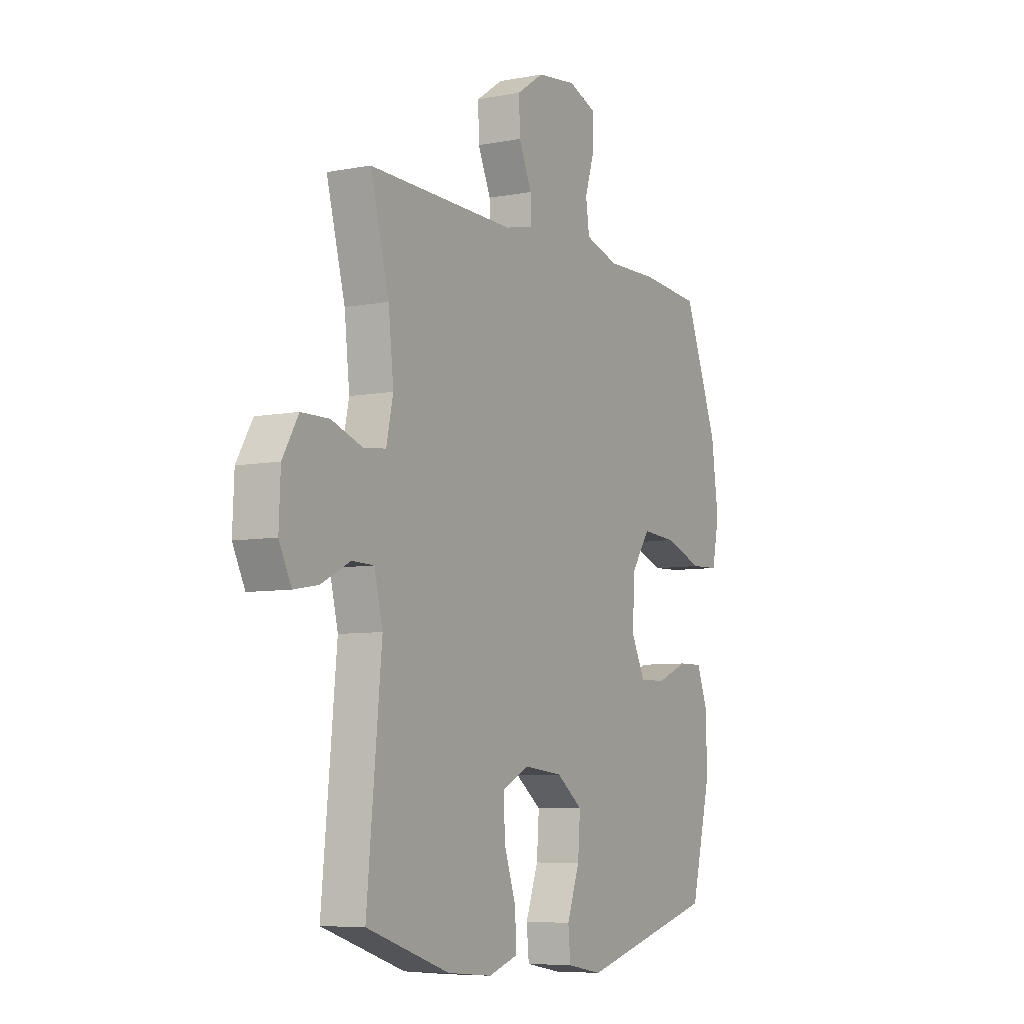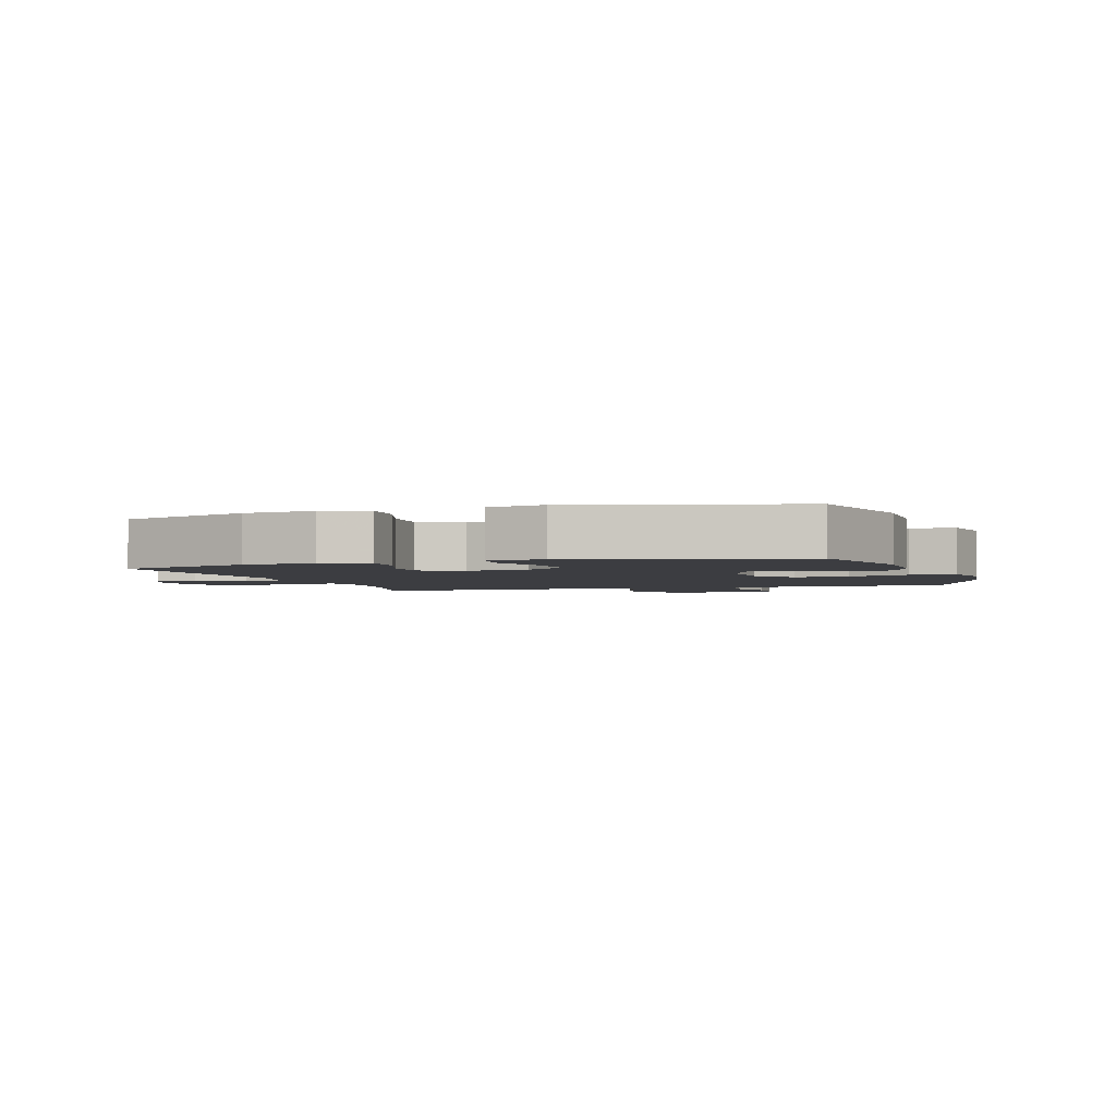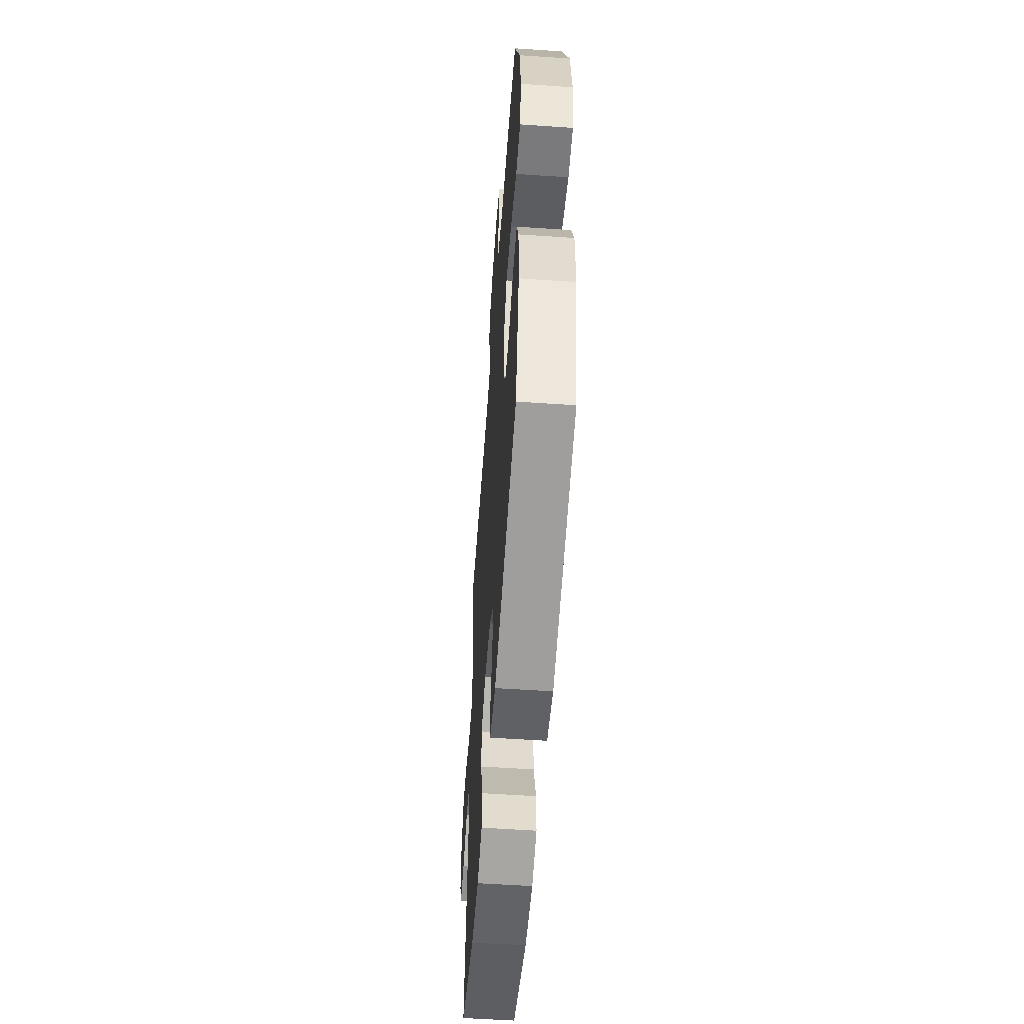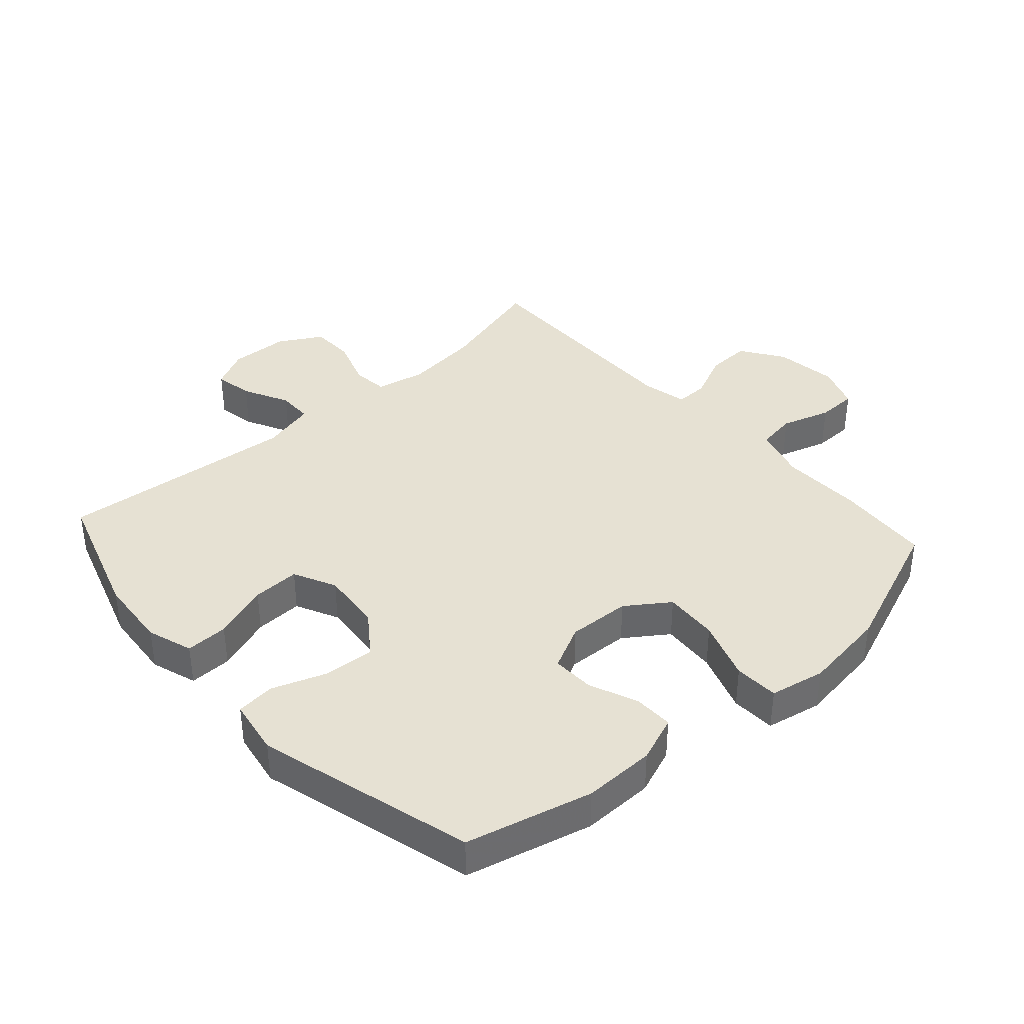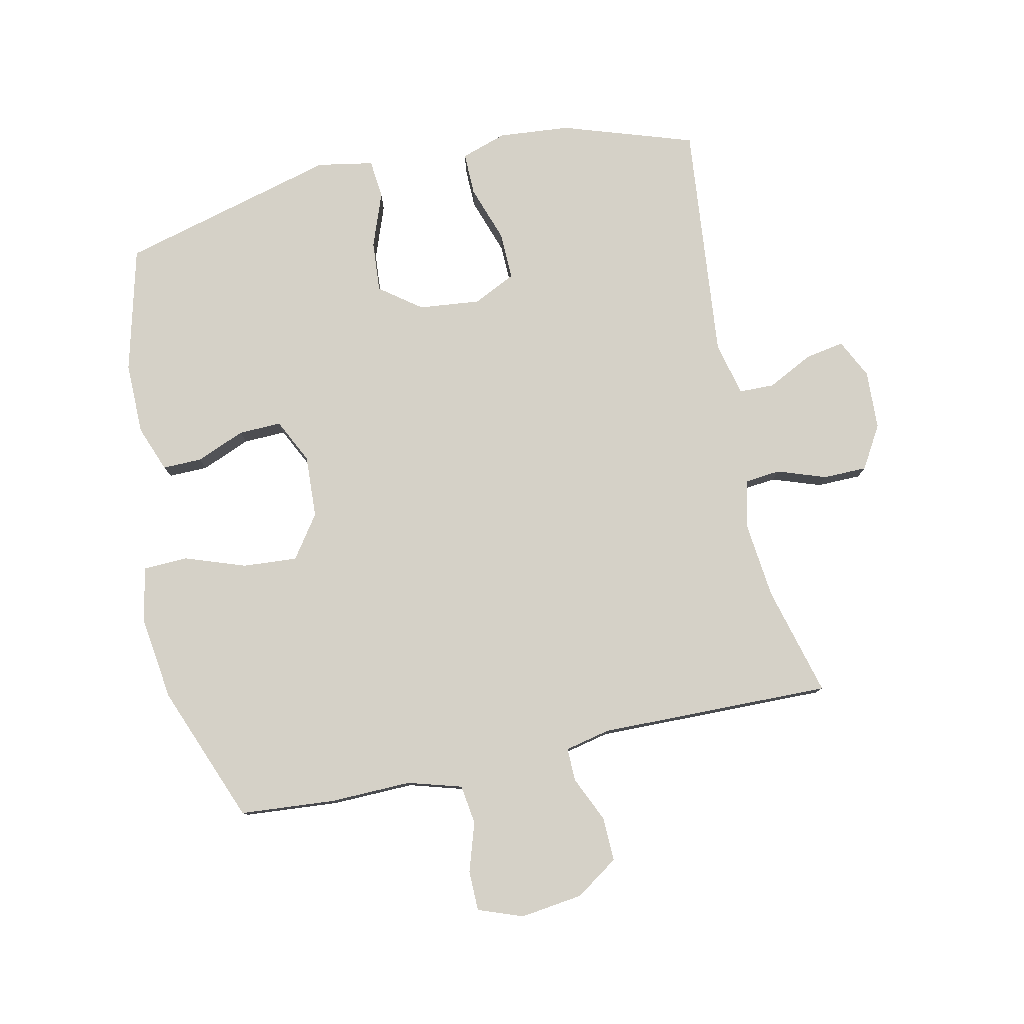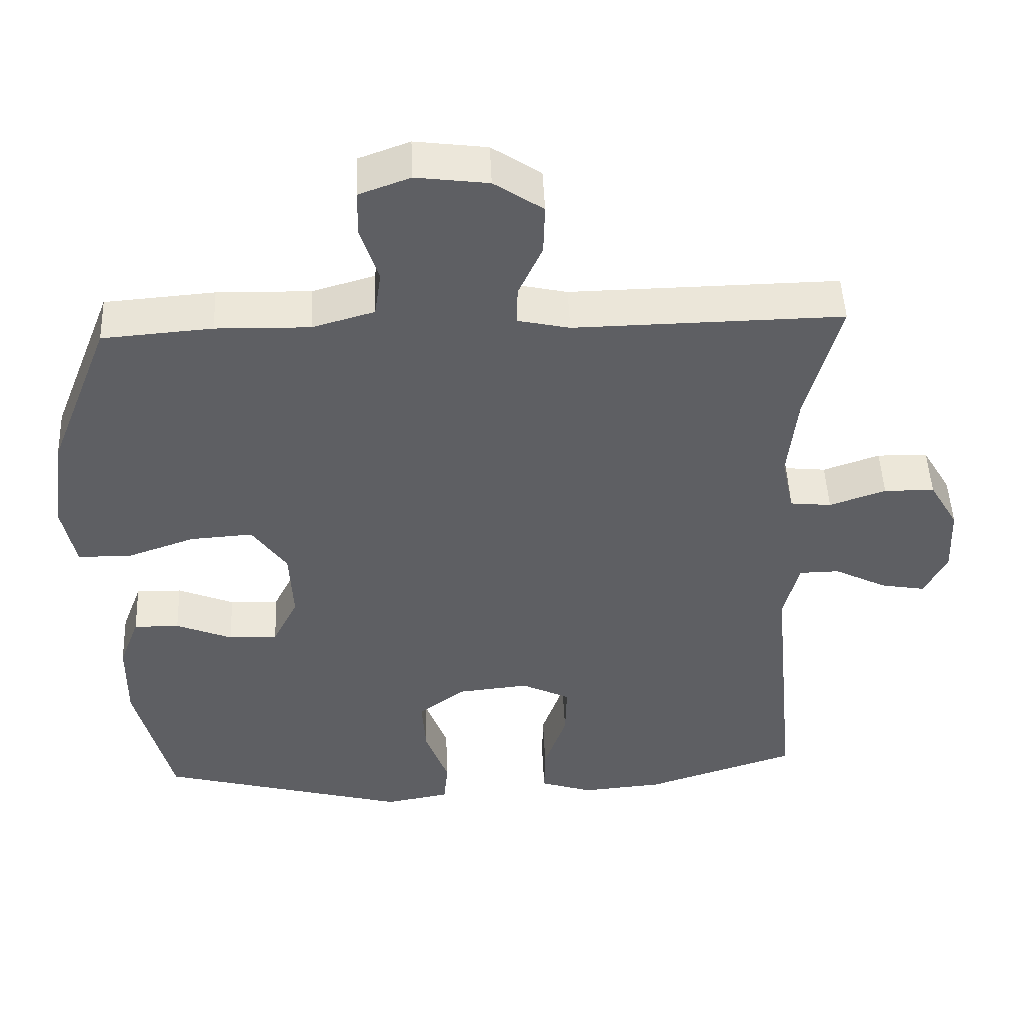
<metadata>
{"format":"obj","ext":"obj","renderer":"f3d","projection":"perspective","resolution":1024,"background":"white","views":[{"elev":-7.0,"azim":119.1,"up":"+Z"},{"elev":-2.7,"azim":-162.1,"up":"+Y"},{"elev":-55.8,"azim":-94.1,"up":"+Z"},{"elev":38.6,"azim":-132.0,"up":"+Y"},{"elev":79.4,"azim":-12.1,"up":"+Y"},{"elev":48.4,"azim":-2.4,"up":"+Z"}]}
</metadata>
<code>
v -0.5 0.07 0.5
v -0.348 0.07 0.512
v -0.218 0.07 0.509
v -0.132 0.07 0.534
v -0.123 0.07 0.597
v -0.148 0.07 0.675
v -0.147 0.07 0.739
v -0.076 0.07 0.765
v 0.024 0.07 0.752
v 0.092 0.07 0.706
v 0.09 0.07 0.636
v 0.057 0.07 0.563
v 0.056 0.07 0.51
v 0.128 0.07 0.494
v 0.5 0.07 0.5
v 0.453 0.07 0.324
v 0.44 0.07 0.204
v 0.457 0.07 0.125
v 0.514 0.07 0.119
v 0.592 0.07 0.146
v 0.662 0.07 0.145
v 0.702 0.07 0.077
v 0.706 0.07 -0.018
v 0.675 0.07 -0.08
v 0.613 0.07 -0.069
v 0.54 0.07 -0.032
v 0.484 0.07 -0.033
v 0.463 0.07 -0.119
v 0.5 0.07 -0.5
v 0.29 0.07 -0.569
v 0.176 0.07 -0.579
v 0.103 0.07 -0.555
v 0.104 0.07 -0.487
v 0.135 0.07 -0.397
v 0.137 0.07 -0.321
v 0.069 0.07 -0.288
v -0.029 0.07 -0.298
v -0.095 0.07 -0.347
v -0.089 0.07 -0.428
v -0.057 0.07 -0.515
v -0.063 0.07 -0.577
v -0.153 0.07 -0.593
v -0.5 0.07 -0.5
v -0.551 0.07 -0.299
v -0.55 0.07 -0.184
v -0.522 0.07 -0.11
v -0.459 0.07 -0.111
v -0.381 0.07 -0.143
v -0.313 0.07 -0.145
v -0.278 0.07 -0.074
v -0.283 0.07 0.026
v -0.331 0.07 0.094
v -0.418 0.07 0.088
v -0.515 0.07 0.054
v -0.586 0.07 0.057
v -0.604 0.07 0.145
v -0.586 0.07 0.28
v -0.5 0 0.5
v -0.348 0 0.512
v -0.218 0 0.509
v -0.132 0 0.534
v -0.123 0 0.597
v -0.148 0 0.675
v -0.147 0 0.739
v -0.076 0 0.765
v 0.024 0 0.752
v 0.092 0 0.706
v 0.09 0 0.636
v 0.057 0 0.563
v 0.056 0 0.51
v 0.128 0 0.494
v 0.5 0 0.5
v 0.453 0 0.324
v 0.44 0 0.204
v 0.457 0 0.125
v 0.514 0 0.119
v 0.592 0 0.146
v 0.662 0 0.145
v 0.702 0 0.077
v 0.706 0 -0.018
v 0.675 0 -0.08
v 0.613 0 -0.069
v 0.54 0 -0.032
v 0.484 0 -0.033
v 0.463 0 -0.119
v 0.5 0 -0.5
v 0.29 0 -0.569
v 0.176 0 -0.579
v 0.103 0 -0.555
v 0.104 0 -0.487
v 0.135 0 -0.397
v 0.137 0 -0.321
v 0.069 0 -0.288
v -0.029 0 -0.298
v -0.095 0 -0.347
v -0.089 0 -0.428
v -0.057 0 -0.515
v -0.063 0 -0.577
v -0.153 0 -0.593
v -0.5 0 -0.5
v -0.551 0 -0.299
v -0.55 0 -0.184
v -0.522 0 -0.11
v -0.459 0 -0.111
v -0.381 0 -0.143
v -0.313 0 -0.145
v -0.278 0 -0.074
v -0.283 0 0.026
v -0.331 0 0.094
v -0.418 0 0.088
v -0.515 0 0.054
v -0.586 0 0.057
v -0.604 0 0.145
v -0.586 0 0.28
f 53 54 55 56
f 52 53 56 57
f 45 46 47 48
f 45 48 49
f 44 45 49
f 43 44 49
f 42 43 49
f 39 40 41 42
f 38 39 42 49
f 37 38 49 50
f 31 32 33 34
f 31 34 35
f 28 29 30 31
f 27 28 31 35
f 23 24 25 26
f 23 26 27
f 22 23 27
f 19 20 21 22
f 18 19 22 27
f 17 18 27 35
f 14 15 16
f 13 14 16 17
f 9 10 11 12
f 9 12 13
f 8 9 13
f 5 6 7 8
f 4 5 8 13
f 3 4 13 17
f 52 57 1 2
f 51 52 2 3
f 36 37 50 51
f 35 36 51
f 3 17 35 51
f 113 112 111 110
f 114 113 110 109
f 105 104 103 102
f 106 105 102
f 106 102 101
f 106 101 100
f 106 100 99
f 99 98 97 96
f 106 99 96 95
f 107 106 95 94
f 91 90 89 88
f 92 91 88
f 88 87 86 85
f 92 88 85 84
f 83 82 81 80
f 84 83 80
f 84 80 79
f 79 78 77 76
f 84 79 76 75
f 92 84 75 74
f 73 72 71
f 74 73 71 70
f 69 68 67 66
f 70 69 66
f 70 66 65
f 65 64 63 62
f 70 65 62 61
f 74 70 61 60
f 59 58 114 109
f 60 59 109 108
f 108 107 94 93
f 108 93 92
f 108 92 74 60
f 1 58 59 2
f 2 59 60 3
f 3 60 61 4
f 4 61 62 5
f 5 62 63 6
f 6 63 64 7
f 7 64 65 8
f 8 65 66 9
f 9 66 67 10
f 10 67 68 11
f 11 68 69 12
f 12 69 70 13
f 13 70 71 14
f 14 71 72 15
f 15 72 73 16
f 16 73 74 17
f 17 74 75 18
f 18 75 76 19
f 19 76 77 20
f 20 77 78 21
f 21 78 79 22
f 22 79 80 23
f 23 80 81 24
f 24 81 82 25
f 25 82 83 26
f 26 83 84 27
f 27 84 85 28
f 28 85 86 29
f 29 86 87 30
f 30 87 88 31
f 31 88 89 32
f 32 89 90 33
f 33 90 91 34
f 34 91 92 35
f 35 92 93 36
f 36 93 94 37
f 37 94 95 38
f 38 95 96 39
f 39 96 97 40
f 40 97 98 41
f 41 98 99 42
f 42 99 100 43
f 43 100 101 44
f 44 101 102 45
f 45 102 103 46
f 46 103 104 47
f 47 104 105 48
f 48 105 106 49
f 49 106 107 50
f 50 107 108 51
f 51 108 109 52
f 52 109 110 53
f 53 110 111 54
f 54 111 112 55
f 55 112 113 56
f 56 113 114 57
f 57 114 58 1

</code>
